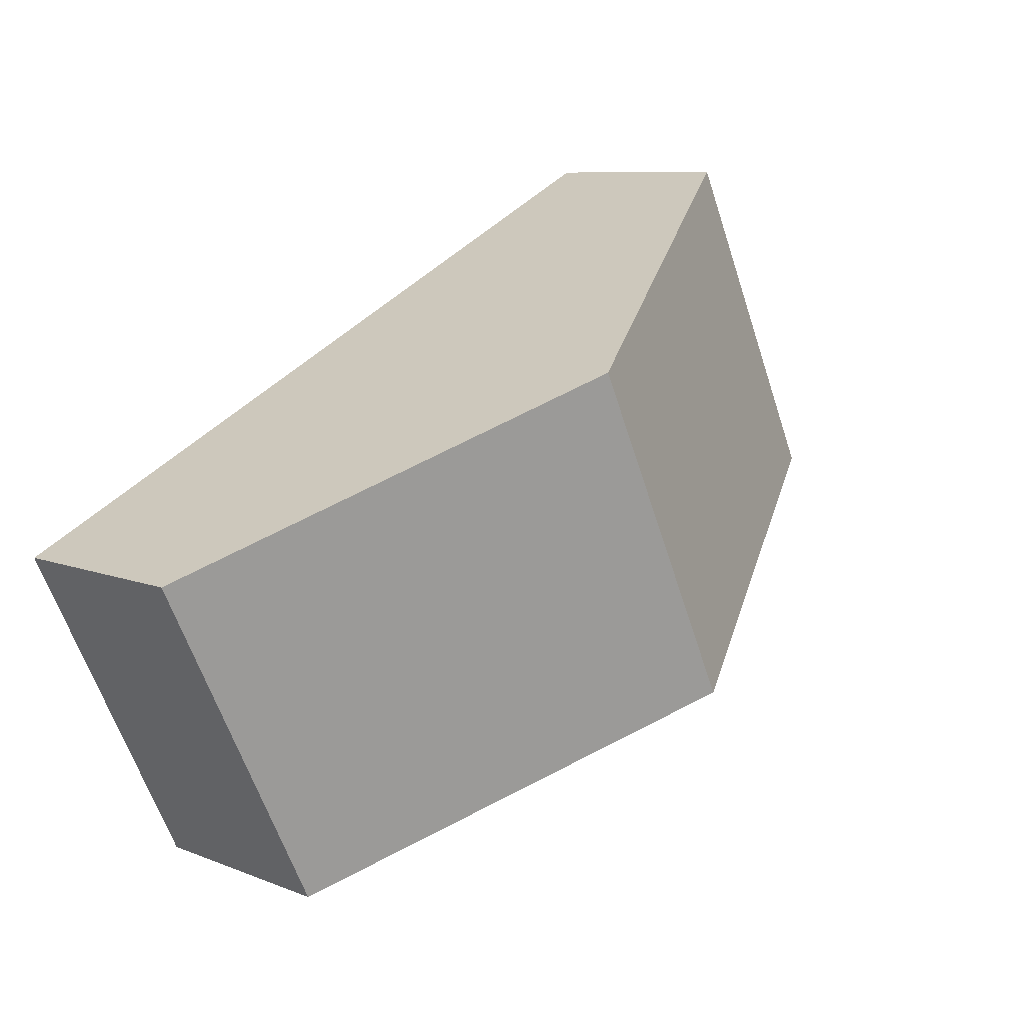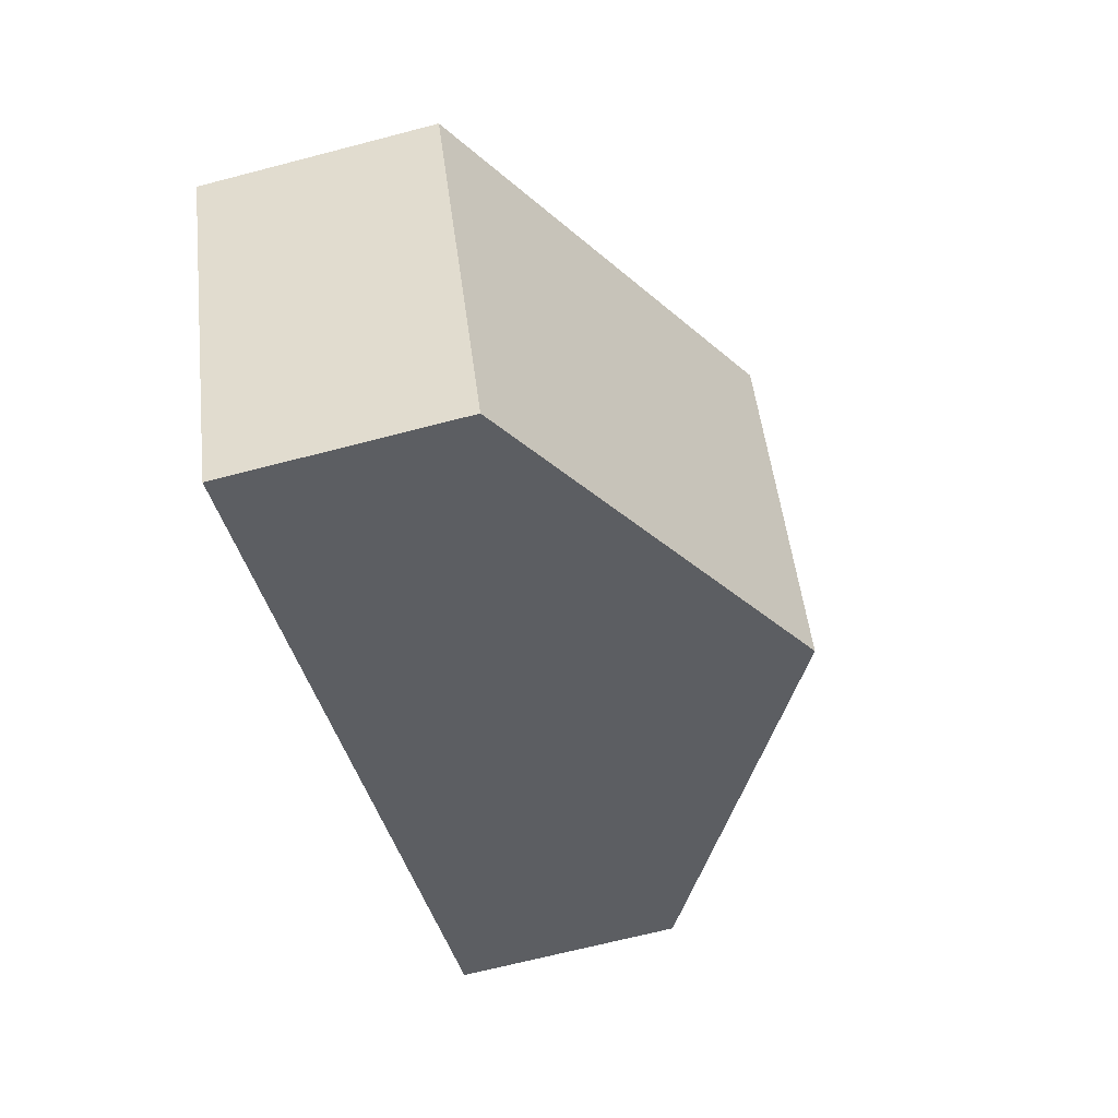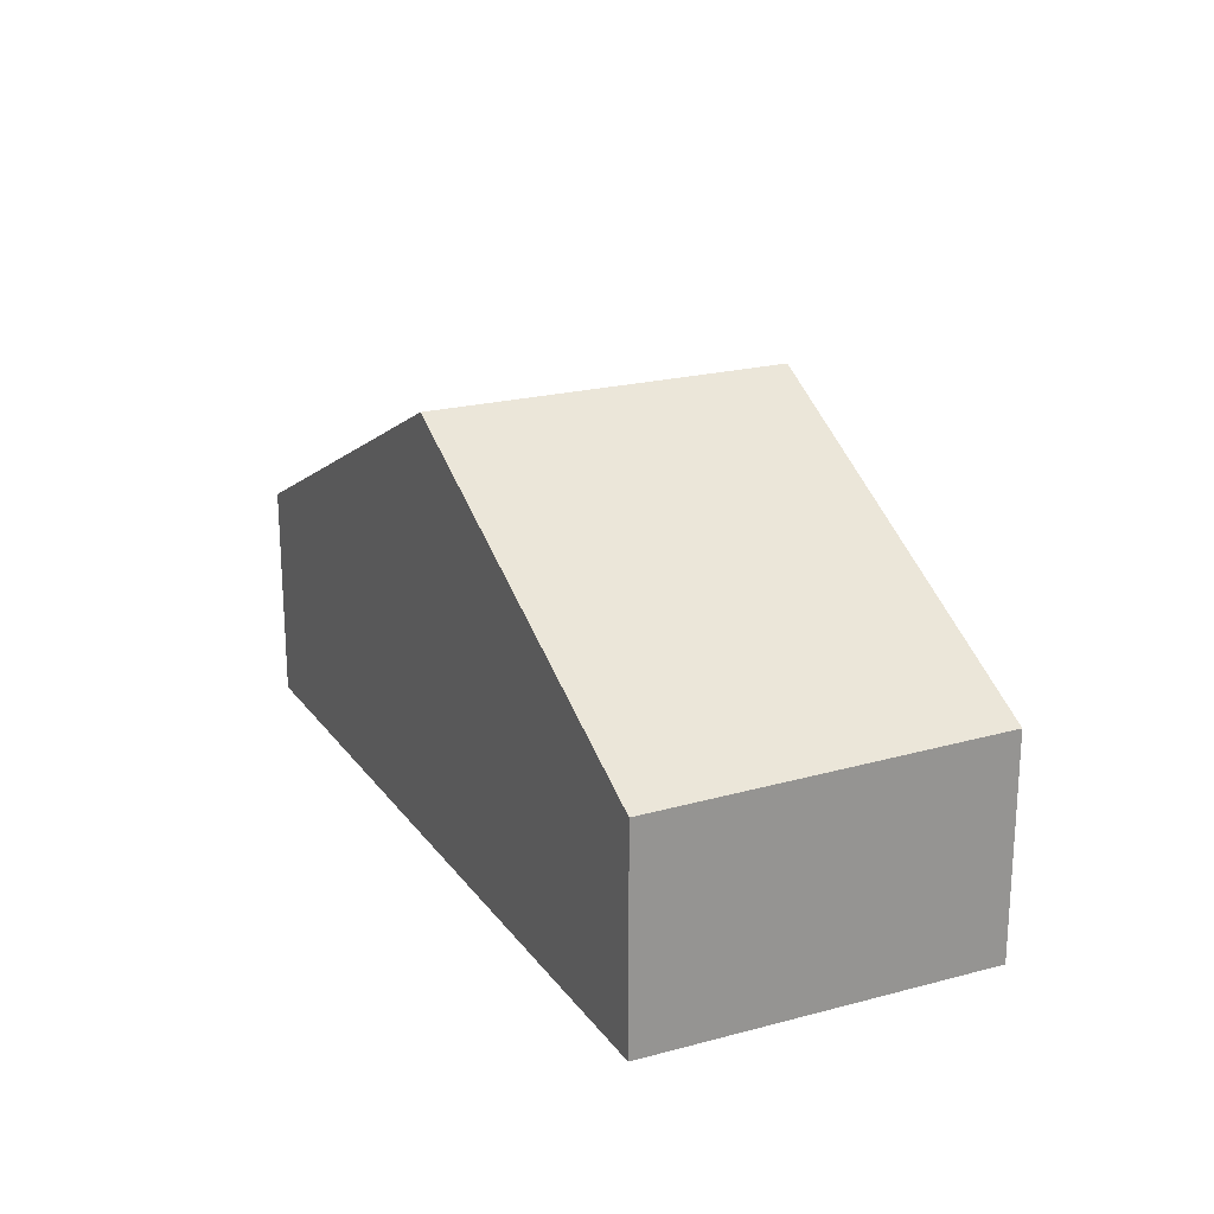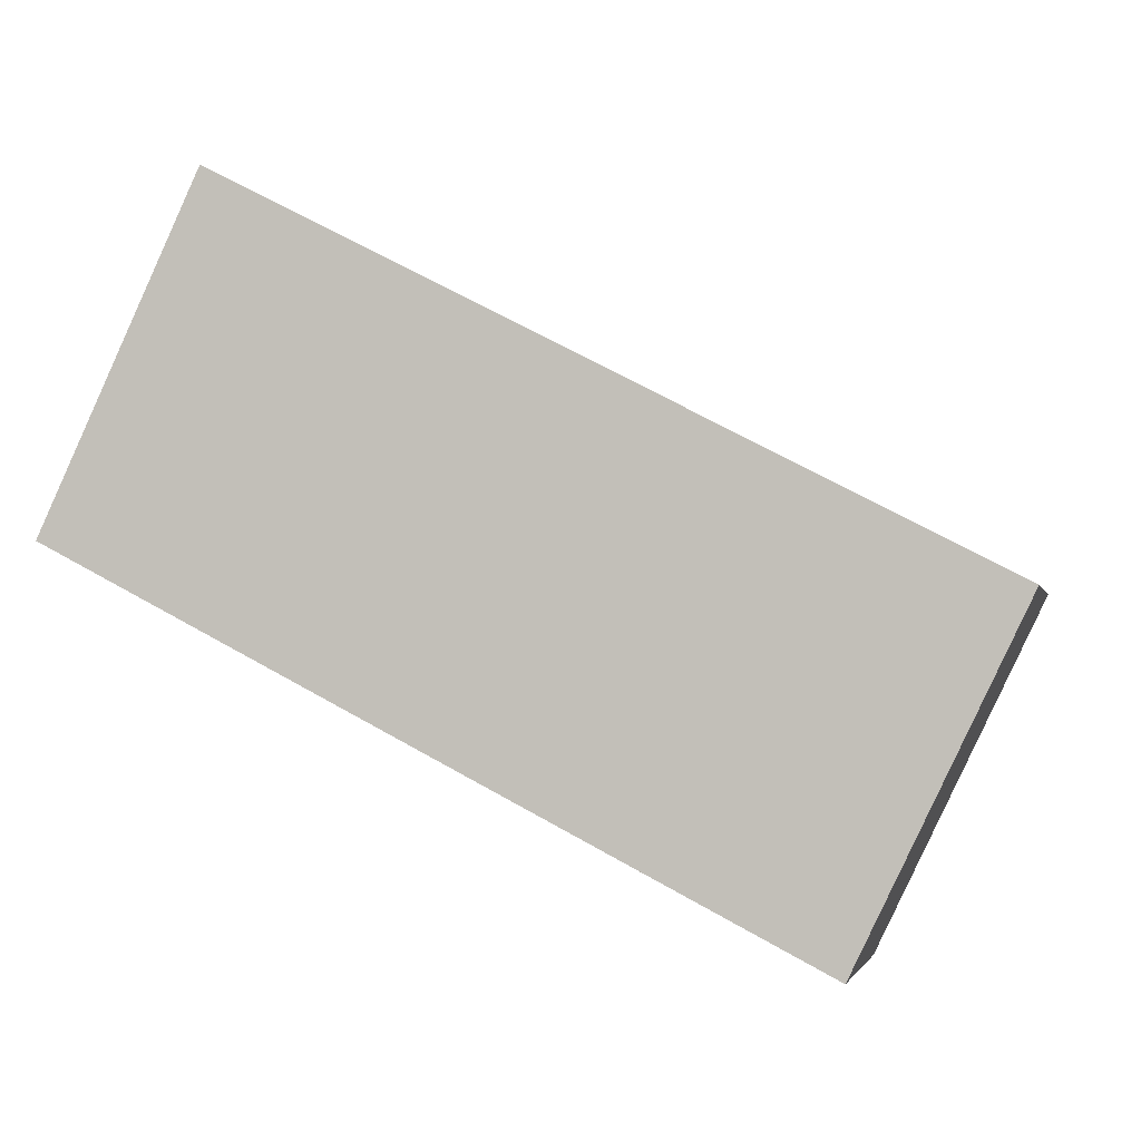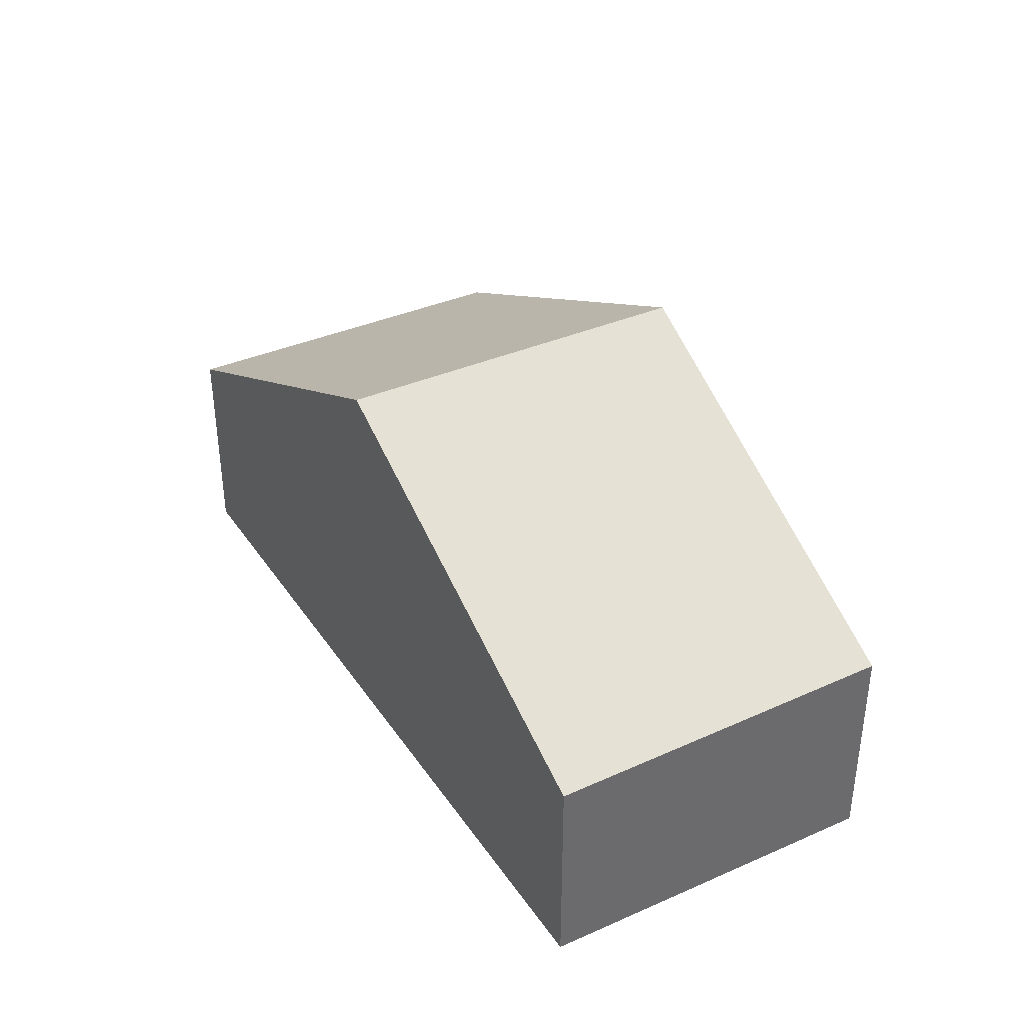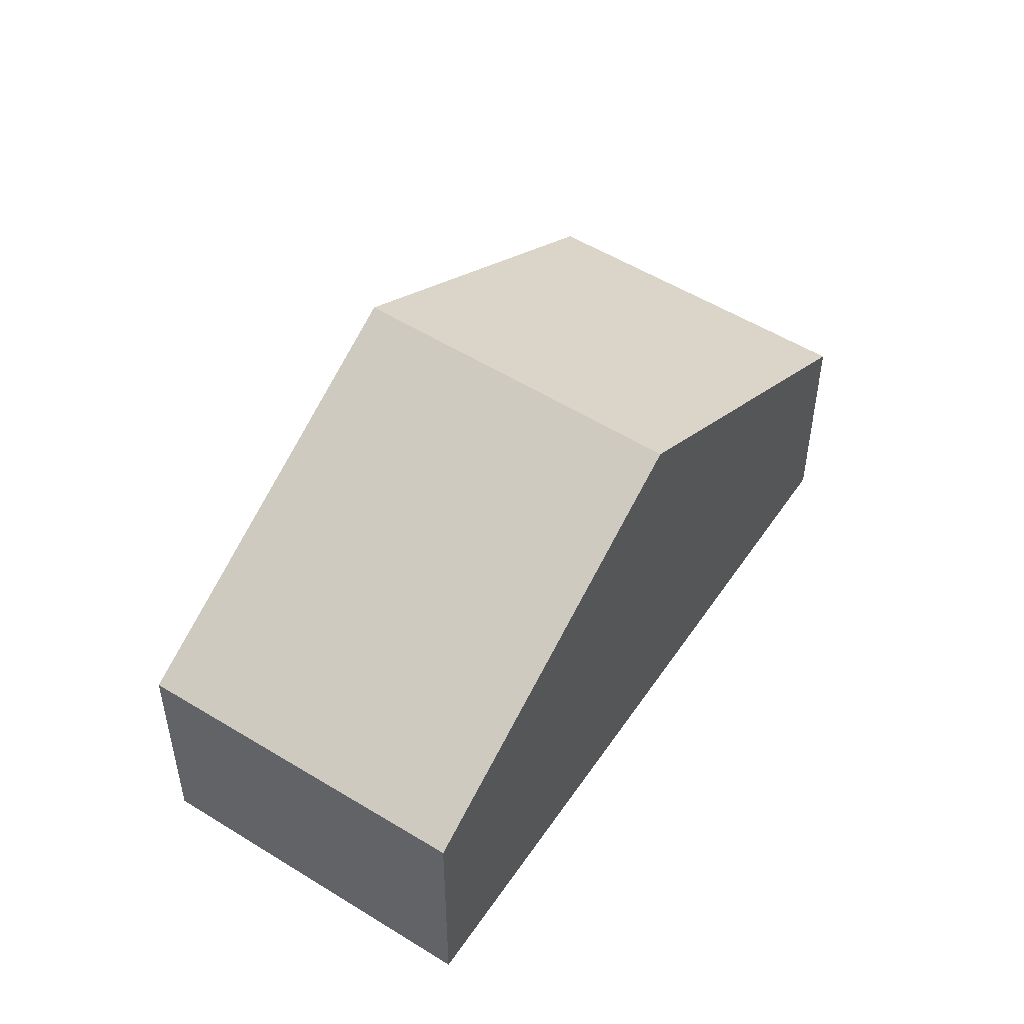
<metadata>
{"format":"obj","ext":"obj","renderer":"f3d","projection":"perspective","resolution":1024,"background":"white","views":[{"elev":8.3,"azim":137.5,"up":"+Z"},{"elev":-66.9,"azim":104.7,"up":"+Z"},{"elev":22.7,"azim":91.1,"up":"+Y"},{"elev":-2.6,"azim":12.7,"up":"+Z"},{"elev":39.2,"azim":86.9,"up":"+Y"},{"elev":49.8,"azim":150.1,"up":"+Y"}]}
</metadata>
<code>
v  4.176 4.989 -2.169
v  10.09 2.566 -0.539
v  8.266 2.612 -4.292
v  5.927 4.989 1.631
v  0 2.562 1.569e-16
v  1.753 2.562 3.804
v  1.753 -2.329e-16 3.804
v  5.927 -9.987e-17 1.631
v  10.09 3.3e-17 -0.539
v  8.266 2.628e-16 -4.292
v  4.176 1.328e-16 -2.169
v  0 0 0
g defaultobject
f 1 2 3
f 2 1 4
f 5 4 1
f 4 5 6
f 7 4 6
f 4 7 8
f 4 8 2
f 2 8 9
f 2 10 3
f 10 2 9
f 10 1 3
f 1 10 11
f 1 11 5
f 5 11 12
f 12 6 5
f 6 12 7
f 8 10 9
f 10 8 11
f 11 8 7
f 11 7 12

</code>
